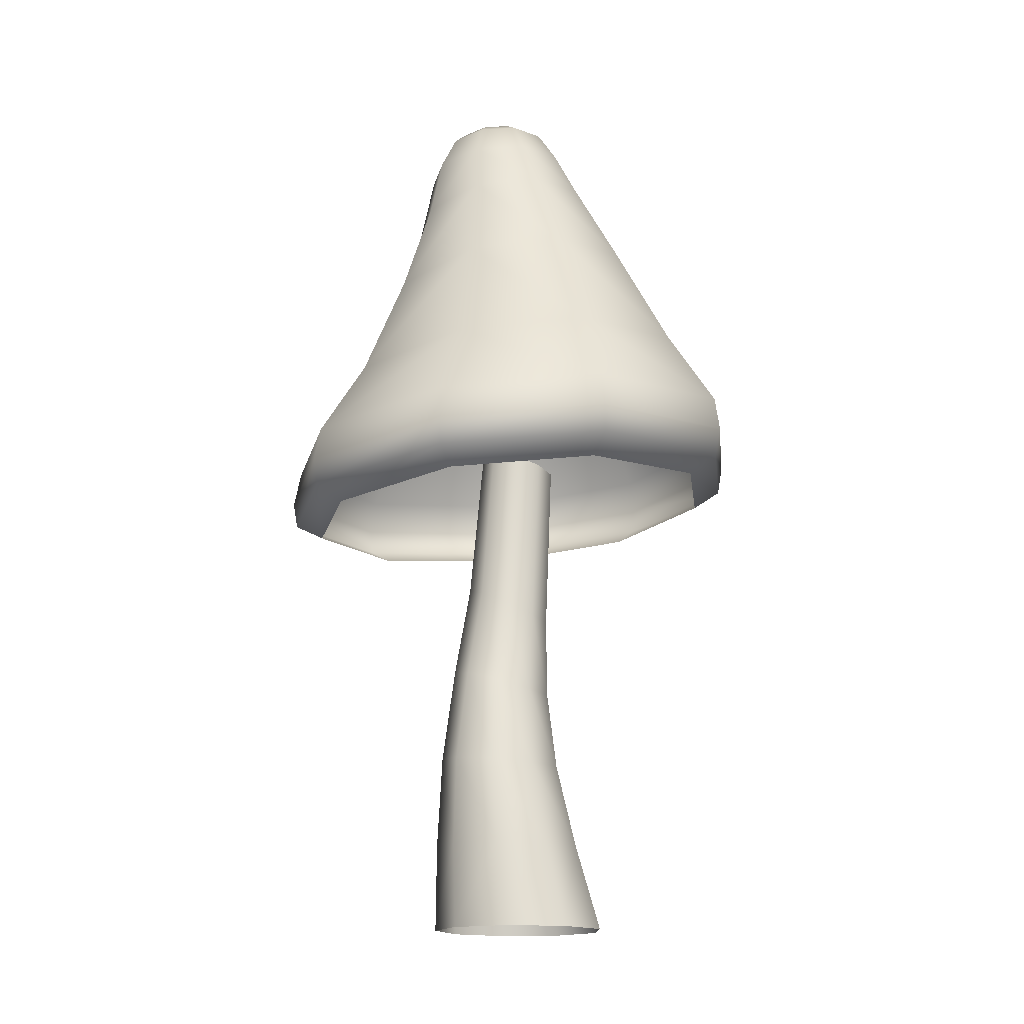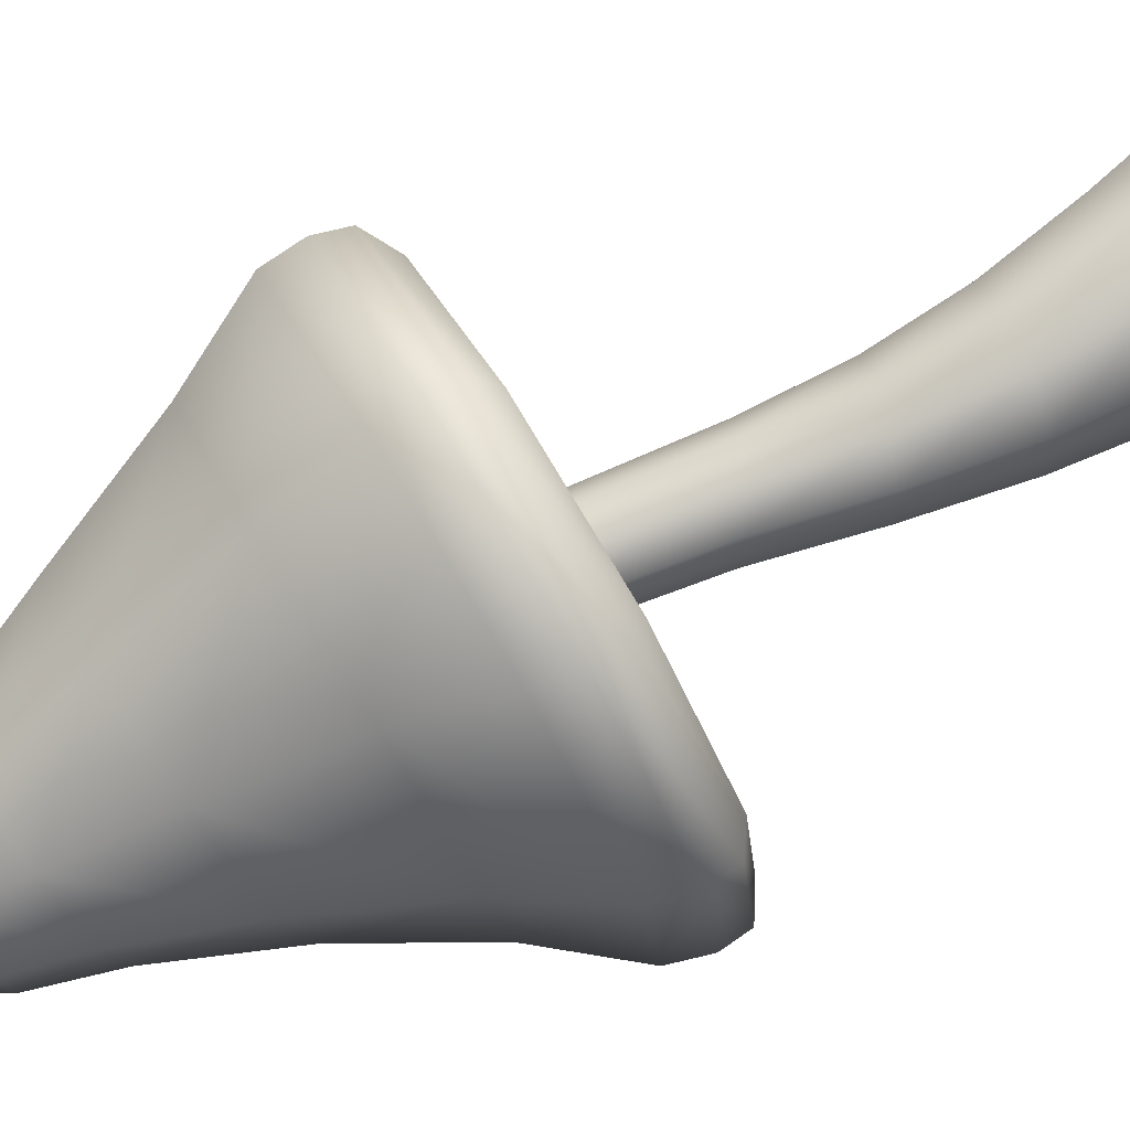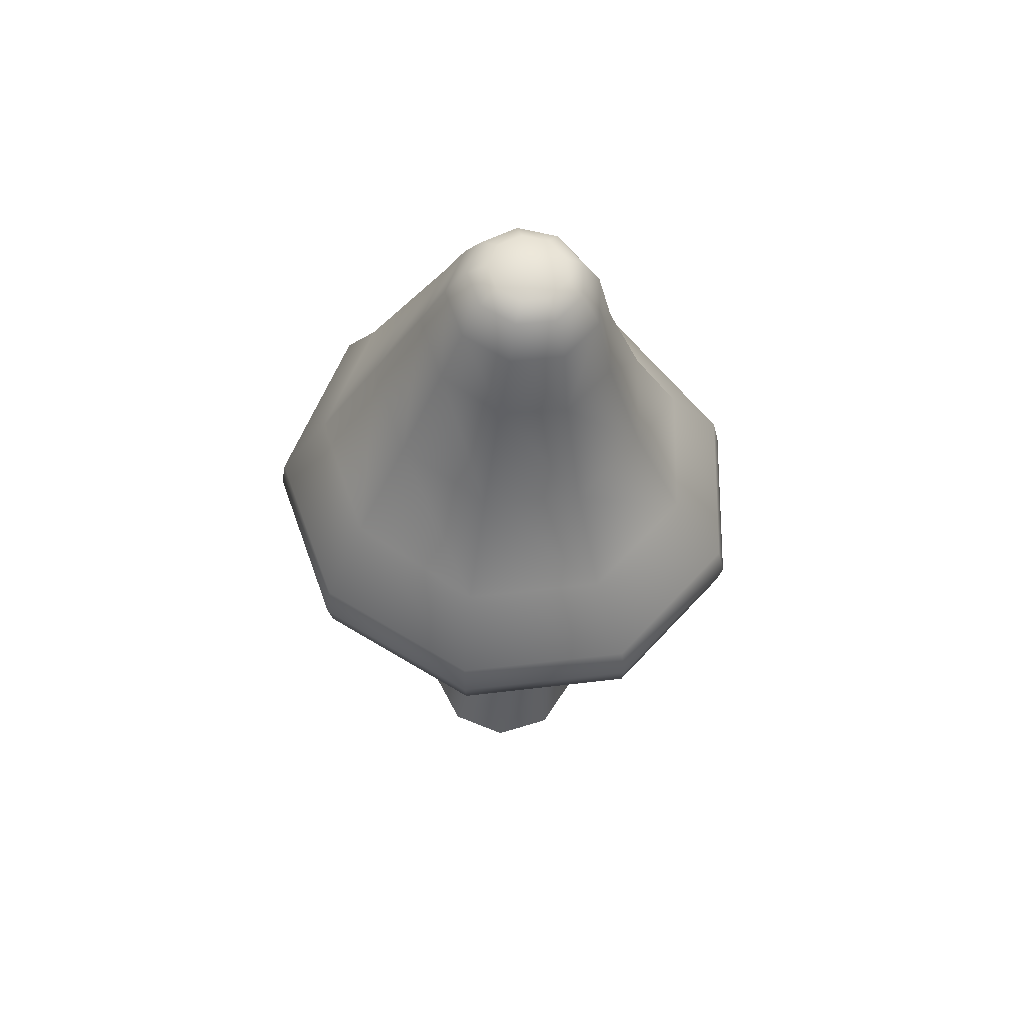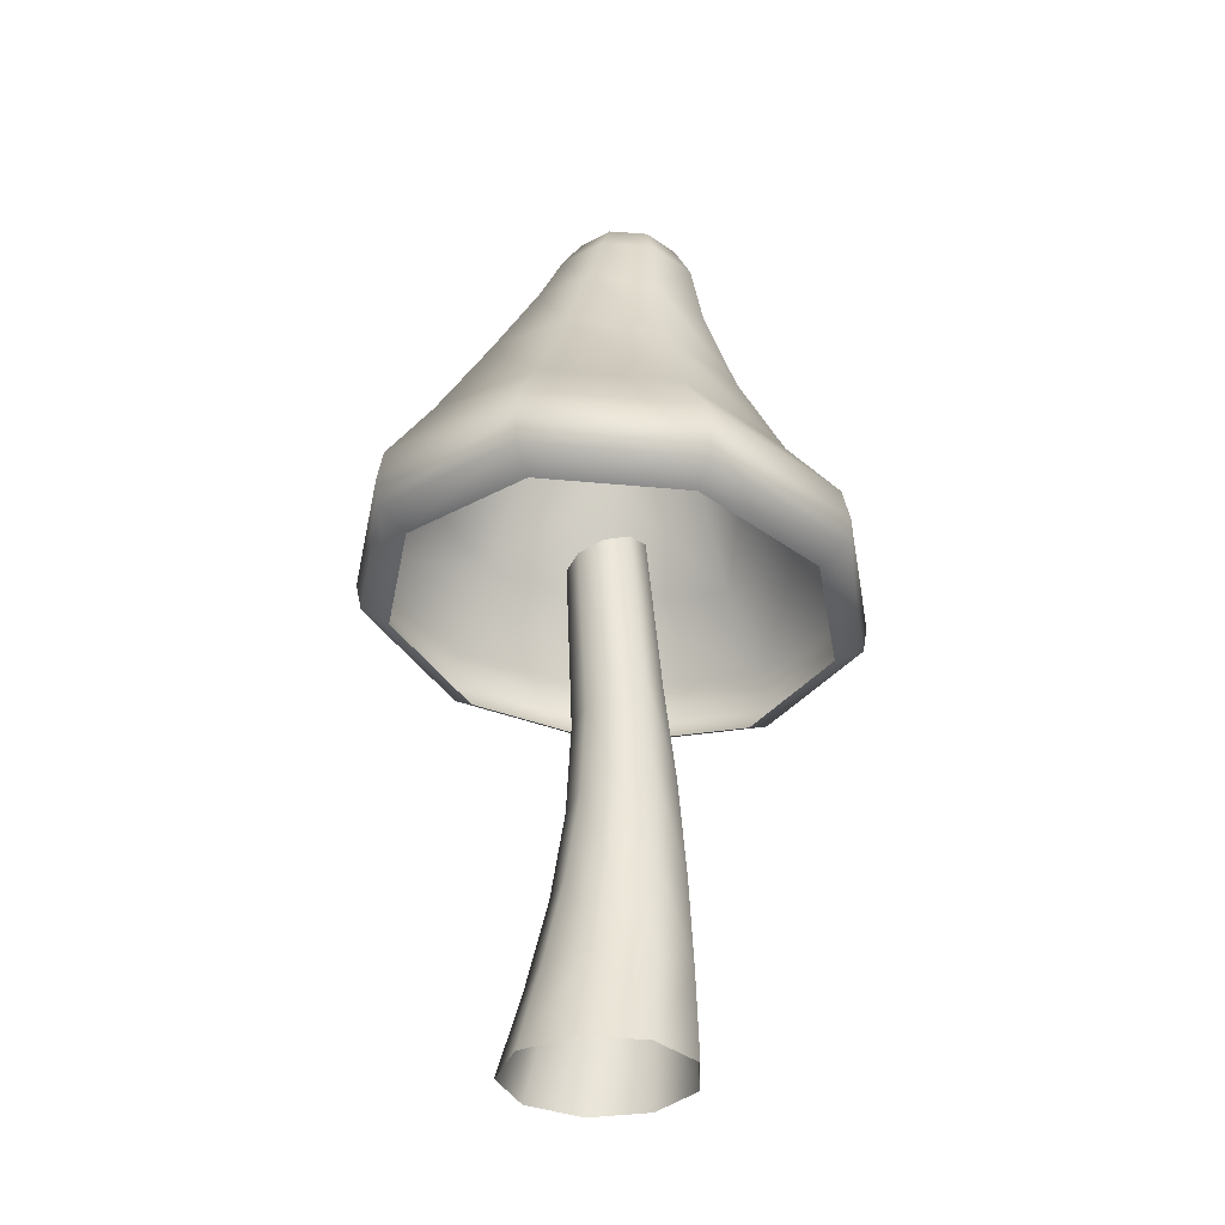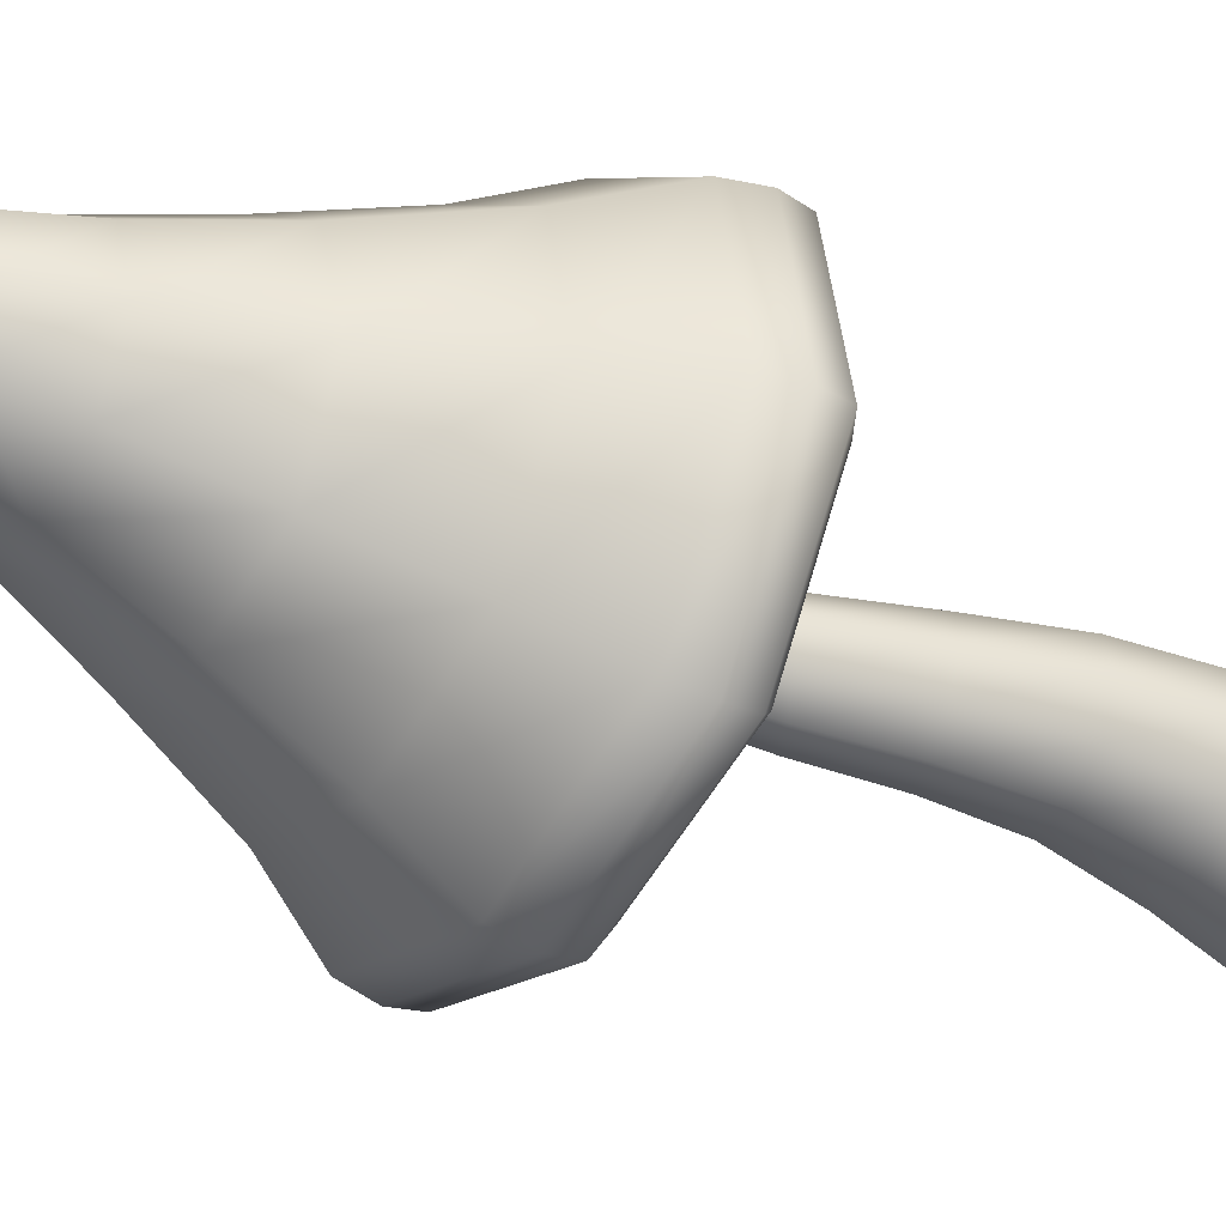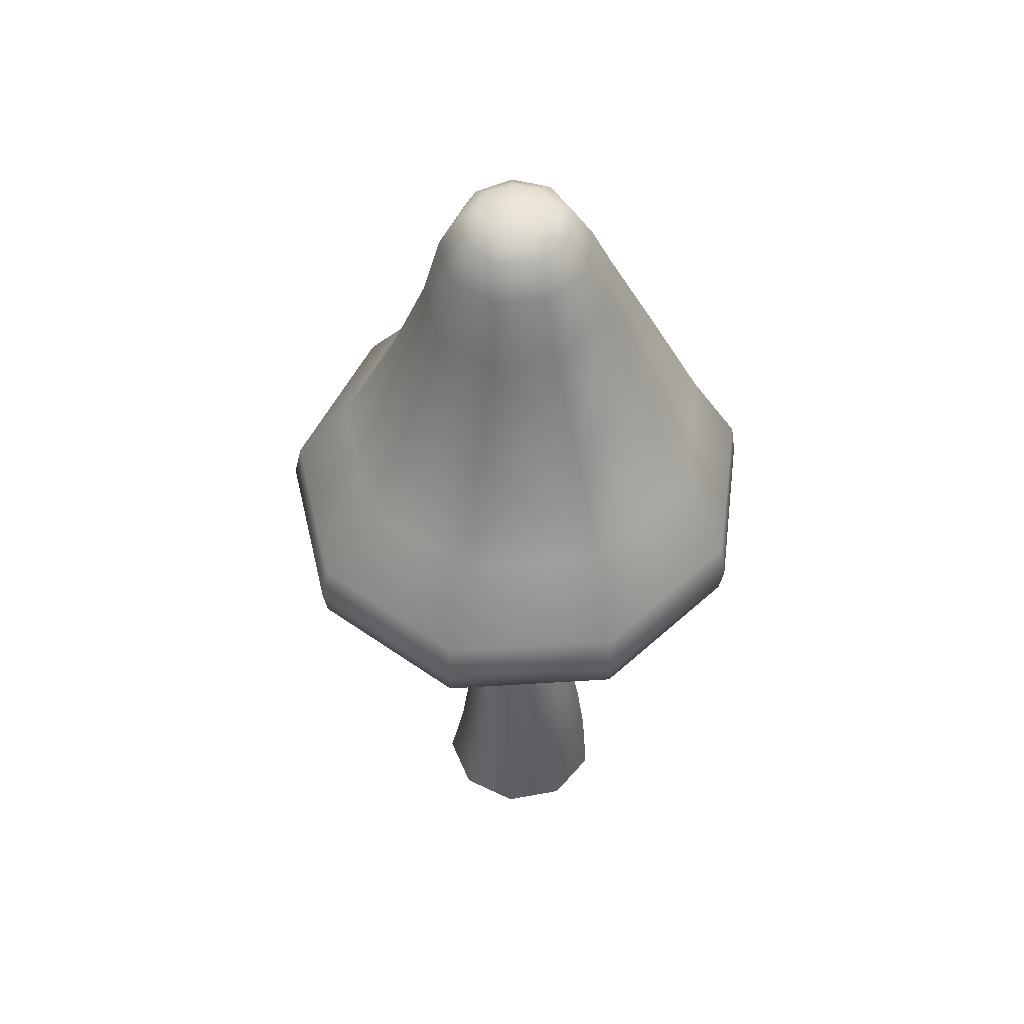
<metadata>
{"format":"obj","ext":"obj","renderer":"f3d","projection":"perspective","resolution":1024,"background":"white","views":[{"elev":-15.7,"azim":-4.4,"up":"+Y"},{"elev":79.8,"azim":-115.4,"up":"+Z"},{"elev":62.1,"azim":149.7,"up":"+Y"},{"elev":-33.8,"azim":158.3,"up":"+Y"},{"elev":-41.2,"azim":-118.2,"up":"+Z"},{"elev":48.9,"azim":-84.6,"up":"+Y"}]}
</metadata>
<code>
o Shroom1Swamp.obj
v -0.05298 -0.03296 -0.06527
v -0.02639 -0.03296 -0.09387
v -0.04229 0.0226 -0.09446
v -0.06492 0.02225 -0.07014
v -0.0732 0.07677 -0.07758
v -0.0546 0.0768 -0.09842
v -0.0244 -0.03296 -0.1329
v -0.04057 0.02348 -0.1276
v -0.05351 0.07853 -0.1263
v -0.04795 -0.03296 -0.164
v -0.0606 0.02448 -0.1541
v -0.07043 0.08114 -0.1482
v -0.08602 -0.03296 -0.1728
v -0.09298 0.02513 -0.1615
v -0.09746 0.08342 -0.1538
v -0.1208 -0.03296 -0.155
v -0.1226 0.02513 -0.1463
v -0.1219 0.0843 -0.1406
v -0.136 -0.03296 -0.119
v -0.1355 0.02448 -0.1158
v -0.1324 0.08337 -0.1147
v -0.1245 -0.03296 -0.08167
v -0.1258 0.02348 -0.08404
v -0.124 0.08106 -0.08819
v -0.09173 -0.03296 -0.06045
v -0.0979 0.0226 -0.06602
v -0.1006 0.07846 -0.07354
v -0.05948 0.1818 -0.1181
v -0.05553 0.2922 -0.117
v -0.06601 0.2948 -0.1023
v -0.07074 0.1849 -0.1008
v -0.06059 0.1844 -0.1388
v -0.05607 0.2935 -0.1352
v -0.07355 0.1914 -0.153
v -0.06736 0.2981 -0.1482
v -0.09229 0.1995 -0.1543
v -0.08413 0.3038 -0.15
v -0.108 0.2049 -0.1419
v -0.09852 0.3079 -0.1398
v -0.1134 0.2052 -0.1217
v -0.1038 0.3086 -0.1223
v -0.106 0.2001 -0.1031
v -0.09752 0.3055 -0.1057
v -0.08909 0.1921 -0.09487
v -0.08259 0.3 -0.09778
v -0.05975 0.1283 -0.1091
v -0.07414 0.1299 -0.09019
v -0.05996 0.1308 -0.1329
v -0.07466 0.1363 -0.1504
v -0.09698 0.1421 -0.1535
v -0.1165 0.1456 -0.1406
v -0.124 0.1452 -0.1179
v -0.1161 0.1409 -0.09592
v -0.09638 0.1349 -0.08497
v -0.2226 0.2598 -0.04342
v -0.1416 0.268 0.02776
v -0.1428 0.2851 0.03057
v -0.225 0.2768 -0.04208
v -0.2208 0.2991 -0.04374
v -0.1411 0.3075 0.02702
v -0.03405 0.2786 0.03042
v -0.03438 0.2959 0.03409
v -0.03645 0.3181 0.03102
v 0.05098 0.2868 -0.03771
v 0.0547 0.3045 -0.03729
v 0.05192 0.3268 -0.0398
v 0.07173 0.2886 -0.1432
v 0.07481 0.3062 -0.1438
v 0.07074 0.3287 -0.1428
v 0.01979 0.2833 -0.2376
v 0.02168 0.3008 -0.2398
v 0.01898 0.3218 -0.2359
v -0.08076 0.2733 -0.2768
v -0.08066 0.2905 -0.2796
v -0.08051 0.3121 -0.2746
v -0.1829 0.2632 -0.2421
v -0.1847 0.2803 -0.2443
v -0.1816 0.3022 -0.2403
v -0.239 0.2579 -0.15
v -0.2417 0.2749 -0.1505
v -0.237 0.297 -0.1492
v -0.1285 0.3583 -0.000605
v -0.192 0.349 -0.0564
v -0.04429 0.3686 0.001523
v 0.02258 0.3758 -0.05206
v 0.03874 0.378 -0.1347
v -0.001669 0.364 -0.2086
v -0.08059 0.3563 -0.2393
v -0.1608 0.3481 -0.2121
v -0.2047 0.345 -0.1399
v -0.1193 0.4321 -0.03421
v -0.1649 0.4205 -0.07419
v -0.0585 0.4421 -0.03295
v -0.01091 0.446 -0.071
v 0.001191 0.4423 -0.1306
v -0.02779 0.4309 -0.1837
v -0.08439 0.4198 -0.2057
v -0.1421 0.4126 -0.1861
v -0.1738 0.4128 -0.1342
v -0.1141 0.493 -0.06029
v -0.1457 0.4851 -0.08797
v -0.07201 0.4999 -0.05943
v -0.03905 0.5024 -0.08578
v -0.03065 0.4994 -0.127
v -0.05074 0.4923 -0.1639
v -0.08993 0.4844 -0.179
v -0.1299 0.4794 -0.1655
v -0.1519 0.4797 -0.1295
v -0.1126 0.5281 -0.07367
v -0.1375 0.5254 -0.09574
v -0.07926 0.5311 -0.0728
v -0.05316 0.5329 -0.09372
v -0.04673 0.5326 -0.1265
v -0.06286 0.5304 -0.1556
v -0.09382 0.5274 -0.1675
v -0.1251 0.5249 -0.1568
v -0.1424 0.5241 -0.1285
v -0.1055 0.5575 -0.09666
v -0.1182 0.5564 -0.1078
v -0.1273 0.5479 -0.102
v -0.1088 0.5498 -0.08577
v -0.0842 0.5519 -0.08521
v -0.08876 0.5588 -0.09629
v -0.06492 0.5532 -0.1006
v -0.07566 0.5599 -0.1068
v -0.06005 0.5532 -0.1249
v -0.07238 0.5601 -0.1233
v -0.0719 0.5517 -0.1465
v -0.08045 0.5594 -0.1381
v -0.09491 0.5496 -0.1555
v -0.09609 0.5581 -0.1442
v -0.1311 0.5471 -0.1264
v -0.1207 0.5562 -0.1244
v -0.112 0.5568 -0.1388
v -0.1183 0.5478 -0.1475
v -0.09706 0.5631 -0.1194
v -0.206 0.2504 -0.05235
v -0.1345 0.2577 0.01037
v -0.03936 0.2671 0.01247
v 0.03488 0.2743 -0.04702
v 0.05348 0.2759 -0.1403
v 0.007747 0.2712 -0.2236
v -0.08093 0.2623 -0.2581
v -0.1711 0.2535 -0.2276
v -0.2205 0.2488 -0.1463
g Shroom1Swamp
f 1 2 3 4
f 5 4 3 6
f 2 7 8 3
f 6 3 8 9
f 7 10 11 8
f 9 8 11 12
f 10 13 14 11
f 12 11 14 15
f 13 16 17 14
f 15 14 17 18
f 16 19 20 17
f 18 17 20 21
f 19 22 23 20
f 21 20 23 24
f 22 25 26 23
f 24 23 26 27
f 25 1 4 26
f 27 26 4 5
f 28 29 30 31
f 32 33 29 28
f 34 35 33 32
f 36 37 35 34
f 38 39 37 36
f 40 41 39 38
f 42 43 41 40
f 44 45 43 42
f 31 30 45 44
f 6 46 47 5
f 46 28 31 47
f 9 48 46 6
f 48 32 28 46
f 12 49 48 9
f 49 34 32 48
f 15 50 49 12
f 50 36 34 49
f 18 51 50 15
f 51 38 36 50
f 21 52 51 18
f 52 40 38 51
f 24 53 52 21
f 53 42 40 52
f 27 54 53 24
f 54 44 42 53
f 5 47 54 27
f 47 31 44 54
f 55 56 57 58
f 59 58 57 60
f 56 61 62 57
f 60 57 62 63
f 61 64 65 62
f 63 62 65 66
f 64 67 68 65
f 66 65 68 69
f 67 70 71 68
f 69 68 71 72
f 70 73 74 71
f 72 71 74 75
f 73 76 77 74
f 75 74 77 78
f 76 79 80 77
f 78 77 80 81
f 79 55 58 80
f 81 80 58 59
f 82 83 59 60
f 63 84 82 60
f 66 85 84 63
f 69 86 85 66
f 72 87 86 69
f 75 88 87 72
f 78 89 88 75
f 81 90 89 78
f 59 83 90 81
f 91 92 83 82
f 84 93 91 82
f 85 94 93 84
f 86 95 94 85
f 87 96 95 86
f 88 97 96 87
f 89 98 97 88
f 90 99 98 89
f 83 92 99 90
f 100 101 92 91
f 93 102 100 91
f 94 103 102 93
f 95 104 103 94
f 96 105 104 95
f 97 106 105 96
f 98 107 106 97
f 99 108 107 98
f 92 101 108 99
f 109 110 101 100
f 102 111 109 100
f 103 112 111 102
f 104 113 112 103
f 105 114 113 104
f 106 115 114 105
f 116 115 106 107
f 108 117 116 107
f 101 110 117 108
f 118 119 120 121
f 122 123 118 121
f 124 125 123 122
f 126 127 125 124
f 128 129 127 126
f 130 131 129 128
f 132 133 134 135
f 120 119 133 132
f 119 118 136
f 118 123 136
f 123 125 136
f 125 127 136
f 127 129 136
f 129 131 136
f 131 134 136
f 134 133 136
f 133 119 136
f 56 55 137 138
f 61 56 138 139
f 64 61 139 140
f 67 64 140 141
f 70 67 141 142
f 73 70 142 143
f 76 73 143 144
f 79 76 144 145
f 55 79 145 137
f 109 121 120 110
f 111 122 121 109
f 112 124 122 111
f 113 126 124 112
f 114 128 126 113
f 115 130 128 114
f 117 132 135 116
f 110 120 132 117
f 135 130 115 116
f 135 134 131 130

</code>
